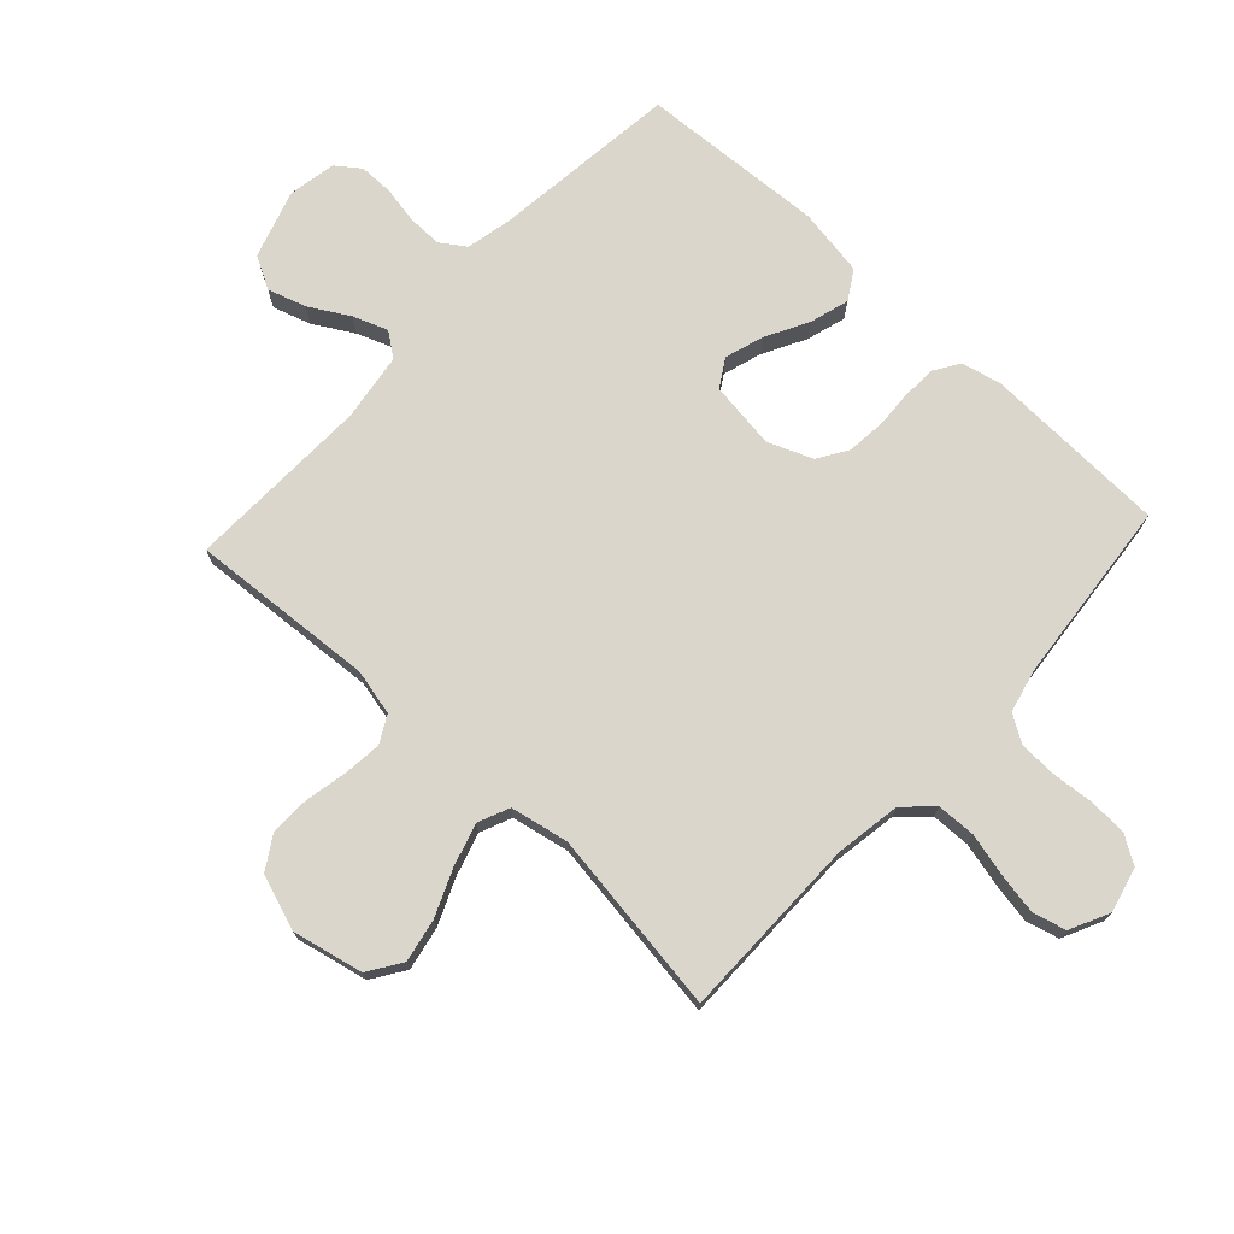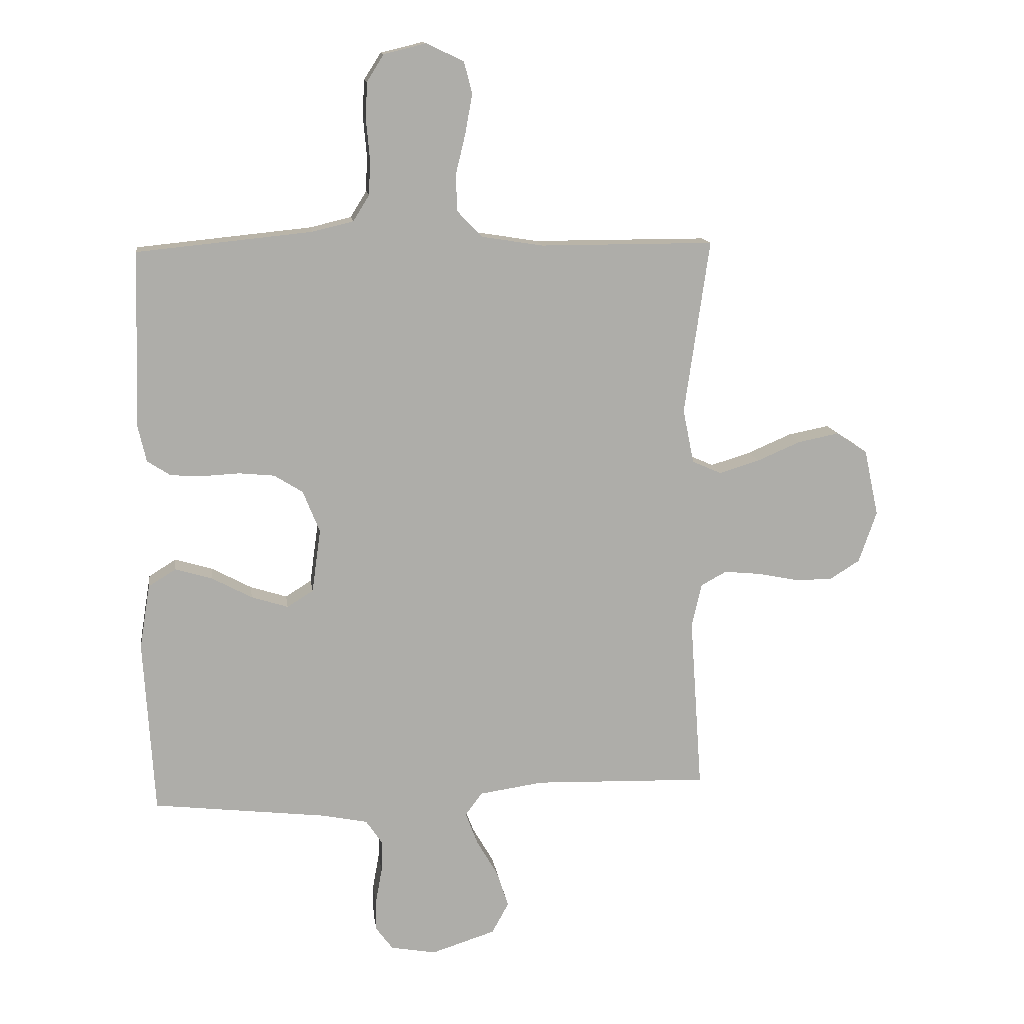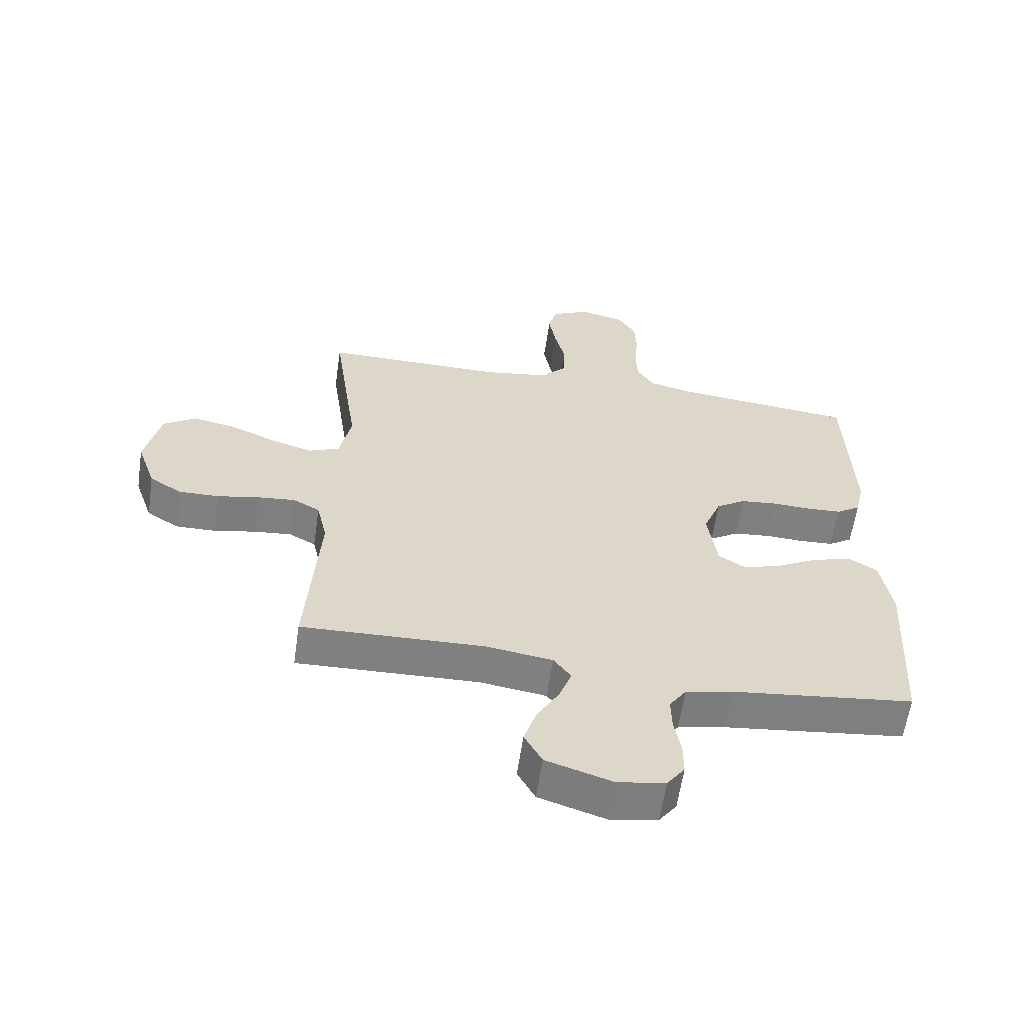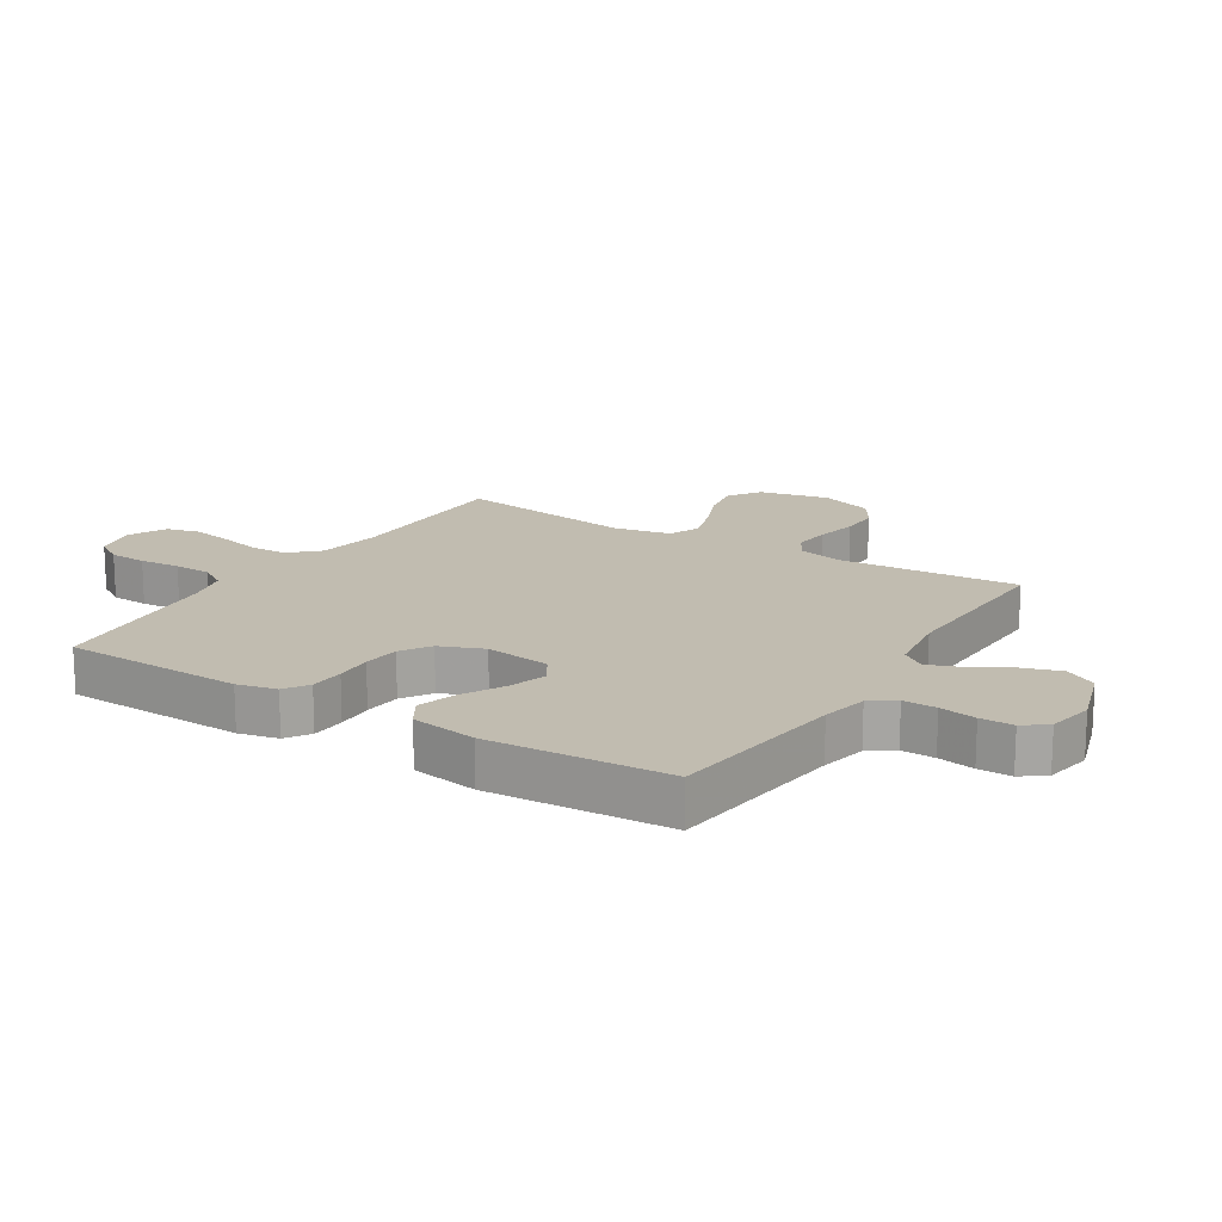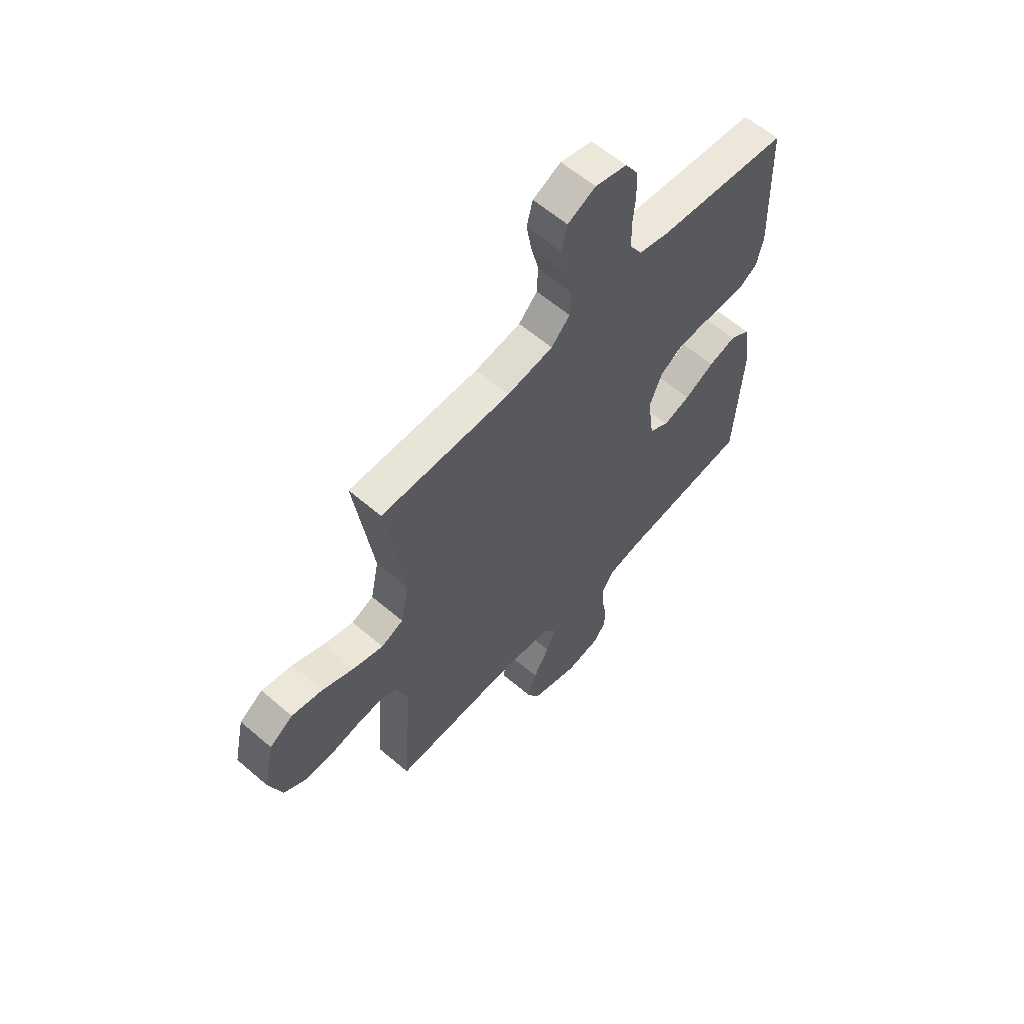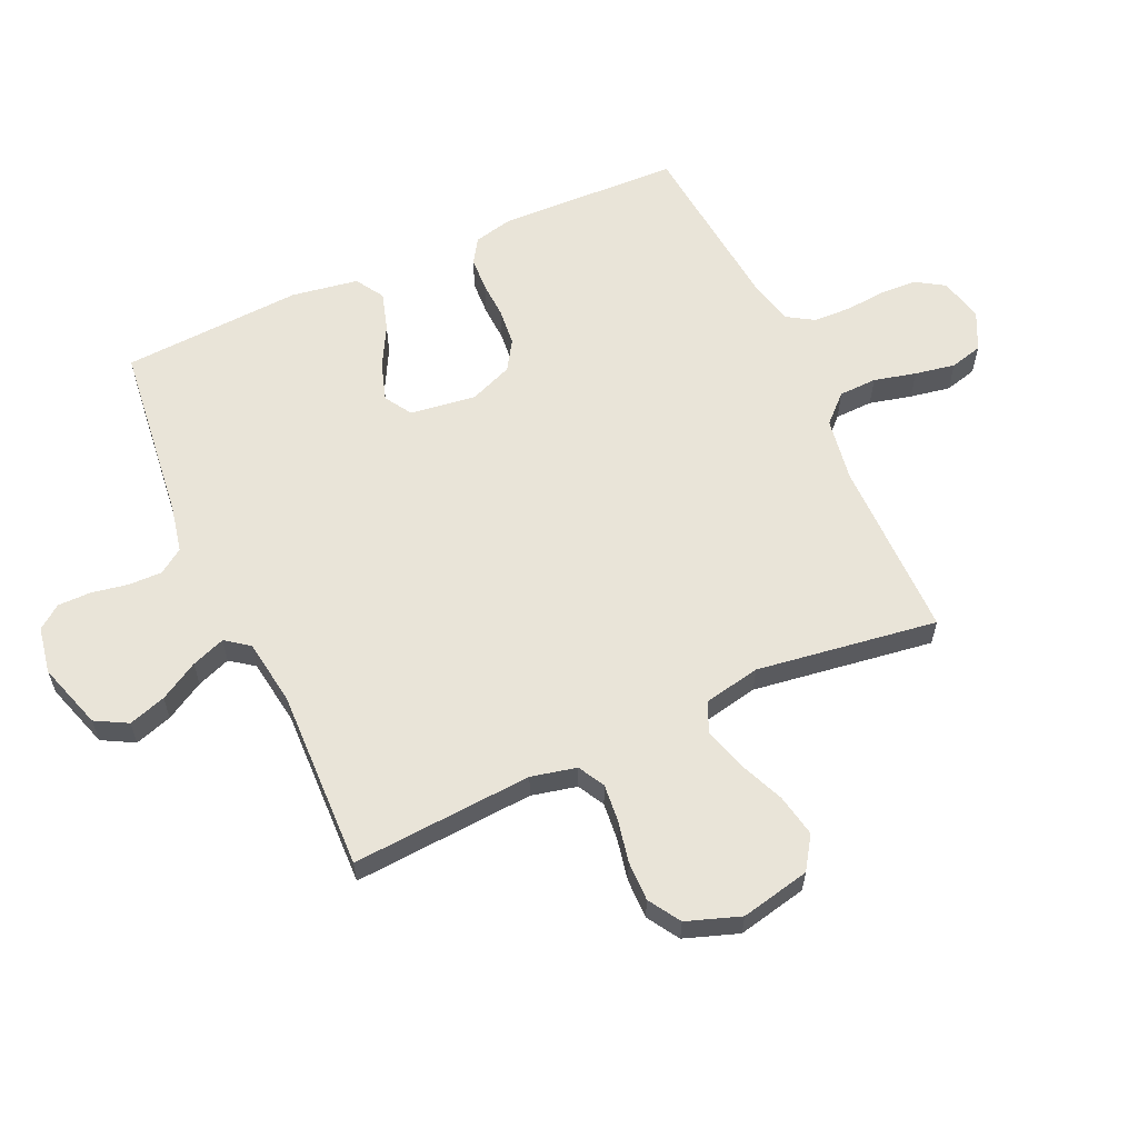
<metadata>
{"format":"obj","ext":"obj","renderer":"f3d","projection":"perspective","resolution":1024,"background":"white","views":[{"elev":73.7,"azim":-47.2,"up":"+Y"},{"elev":13.3,"azim":172.2,"up":"+Z"},{"elev":-60.2,"azim":-8.3,"up":"+Z"},{"elev":16.6,"azim":122.1,"up":"+Y"},{"elev":60.2,"azim":-48.6,"up":"+Z"},{"elev":60.4,"azim":-114.4,"up":"+Y"}]}
</metadata>
<code>
v -0.5 0.07 -0.5
v -0.479 0.07 -0.2
v -0.496 0.07 -0.125
v -0.54 0.07 -0.101
v -0.602 0.07 -0.107
v -0.671 0.07 -0.121
v -0.737 0.07 -0.122
v -0.79 0.07 -0.089
v -0.821 0.07 0
v -0.796 0.07 0.115
v -0.742 0.07 0.151
v -0.671 0.07 0.137
v -0.596 0.07 0.105
v -0.527 0.07 0.084
v -0.476 0.07 0.106
v -0.457 0.07 0.2
v -0.5 0.07 0.5
v -0.2 0.07 0.5
v -0.094 0.07 0.517
v -0.051 0.07 0.562
v -0.049 0.07 0.625
v -0.066 0.07 0.695
v -0.078 0.07 0.762
v -0.064 0.07 0.816
v 0 0.07 0.847
v 0.073 0.07 0.829
v 0.102 0.07 0.783
v 0.105 0.07 0.721
v 0.099 0.07 0.654
v 0.101 0.07 0.592
v 0.129 0.07 0.547
v 0.2 0.07 0.53
v 0.5 0.07 0.5
v 0.51 0.07 0.2
v 0.495 0.07 0.135
v 0.455 0.07 0.109
v 0.398 0.07 0.106
v 0.336 0.07 0.109
v 0.275 0.07 0.103
v 0.226 0.07 0.072
v 0.197 0.07 0
v 0.212 0.07 -0.109
v 0.257 0.07 -0.137
v 0.32 0.07 -0.117
v 0.389 0.07 -0.08
v 0.453 0.07 -0.061
v 0.5 0.07 -0.09
v 0.518 0.07 -0.2
v 0.5 0.07 -0.5
v 0.2 0.07 -0.535
v 0.123 0.07 -0.551
v 0.095 0.07 -0.592
v 0.096 0.07 -0.647
v 0.107 0.07 -0.708
v 0.107 0.07 -0.763
v 0.078 0.07 -0.802
v 0 0.07 -0.816
v -0.11 0.07 -0.781
v -0.139 0.07 -0.728
v -0.119 0.07 -0.666
v -0.082 0.07 -0.602
v -0.061 0.07 -0.546
v -0.09 0.07 -0.507
v -0.2 0.07 -0.491
v -0.5 0 -0.5
v -0.479 0 -0.2
v -0.496 0 -0.125
v -0.54 0 -0.101
v -0.602 0 -0.107
v -0.671 0 -0.121
v -0.737 0 -0.122
v -0.79 0 -0.089
v -0.821 0 0
v -0.796 0 0.115
v -0.742 0 0.151
v -0.671 0 0.137
v -0.596 0 0.105
v -0.527 0 0.084
v -0.476 0 0.106
v -0.457 0 0.2
v -0.5 0 0.5
v -0.2 0 0.5
v -0.094 0 0.517
v -0.051 0 0.562
v -0.049 0 0.625
v -0.066 0 0.695
v -0.078 0 0.762
v -0.064 0 0.816
v 0 0 0.847
v 0.073 0 0.829
v 0.102 0 0.783
v 0.105 0 0.721
v 0.099 0 0.654
v 0.101 0 0.592
v 0.129 0 0.547
v 0.2 0 0.53
v 0.5 0 0.5
v 0.51 0 0.2
v 0.495 0 0.135
v 0.455 0 0.109
v 0.398 0 0.106
v 0.336 0 0.109
v 0.275 0 0.103
v 0.226 0 0.072
v 0.197 0 0
v 0.212 0 -0.109
v 0.257 0 -0.137
v 0.32 0 -0.117
v 0.389 0 -0.08
v 0.453 0 -0.061
v 0.5 0 -0.09
v 0.518 0 -0.2
v 0.5 0 -0.5
v 0.2 0 -0.535
v 0.123 0 -0.551
v 0.095 0 -0.592
v 0.096 0 -0.647
v 0.107 0 -0.708
v 0.107 0 -0.763
v 0.078 0 -0.802
v 0 0 -0.816
v -0.11 0 -0.781
v -0.139 0 -0.728
v -0.119 0 -0.666
v -0.082 0 -0.602
v -0.061 0 -0.546
v -0.09 0 -0.507
v -0.2 0 -0.491
f 58 59 60 61
f 58 61 62
f 57 58 62
f 56 57 62
f 53 54 55 56
f 52 53 56 62
f 51 52 62 63
f 47 48 49 50
f 47 50 51 63
f 44 45 46 47
f 43 44 47 63
f 35 36 37 38
f 35 38 39
f 32 33 34 35
f 31 32 35 39
f 30 31 39 40
f 26 27 28 29
f 26 29 30
f 25 26 30
f 21 22 23 24
f 21 24 25 30
f 16 17 18
f 15 16 18 19
f 10 11 12 13
f 10 13 14
f 9 10 14
f 8 9 14
f 5 6 7 8
f 4 5 8 14
f 3 4 14 15
f 64 1 2
f 42 43 63 64
f 41 42 64 2
f 20 21 30 40
f 19 20 40 41
f 15 19 41
f 2 3 15 41
f 125 124 123 122
f 126 125 122
f 126 122 121
f 126 121 120
f 120 119 118 117
f 126 120 117 116
f 127 126 116 115
f 114 113 112 111
f 127 115 114 111
f 111 110 109 108
f 127 111 108 107
f 102 101 100 99
f 103 102 99
f 99 98 97 96
f 103 99 96 95
f 104 103 95 94
f 93 92 91 90
f 94 93 90
f 94 90 89
f 88 87 86 85
f 94 89 88 85
f 82 81 80
f 83 82 80 79
f 77 76 75 74
f 78 77 74
f 78 74 73
f 78 73 72
f 72 71 70 69
f 78 72 69 68
f 79 78 68 67
f 66 65 128
f 128 127 107 106
f 66 128 106 105
f 104 94 85 84
f 105 104 84 83
f 105 83 79
f 105 79 67 66
f 1 65 66 2
f 2 66 67 3
f 3 67 68 4
f 4 68 69 5
f 5 69 70 6
f 6 70 71 7
f 7 71 72 8
f 8 72 73 9
f 9 73 74 10
f 10 74 75 11
f 11 75 76 12
f 12 76 77 13
f 13 77 78 14
f 14 78 79 15
f 15 79 80 16
f 16 80 81 17
f 17 81 82 18
f 18 82 83 19
f 19 83 84 20
f 20 84 85 21
f 21 85 86 22
f 22 86 87 23
f 23 87 88 24
f 24 88 89 25
f 25 89 90 26
f 26 90 91 27
f 27 91 92 28
f 28 92 93 29
f 29 93 94 30
f 30 94 95 31
f 31 95 96 32
f 32 96 97 33
f 33 97 98 34
f 34 98 99 35
f 35 99 100 36
f 36 100 101 37
f 37 101 102 38
f 38 102 103 39
f 39 103 104 40
f 40 104 105 41
f 41 105 106 42
f 42 106 107 43
f 43 107 108 44
f 44 108 109 45
f 45 109 110 46
f 46 110 111 47
f 47 111 112 48
f 48 112 113 49
f 49 113 114 50
f 50 114 115 51
f 51 115 116 52
f 52 116 117 53
f 53 117 118 54
f 54 118 119 55
f 55 119 120 56
f 56 120 121 57
f 57 121 122 58
f 58 122 123 59
f 59 123 124 60
f 60 124 125 61
f 61 125 126 62
f 62 126 127 63
f 63 127 128 64
f 64 128 65 1

</code>
